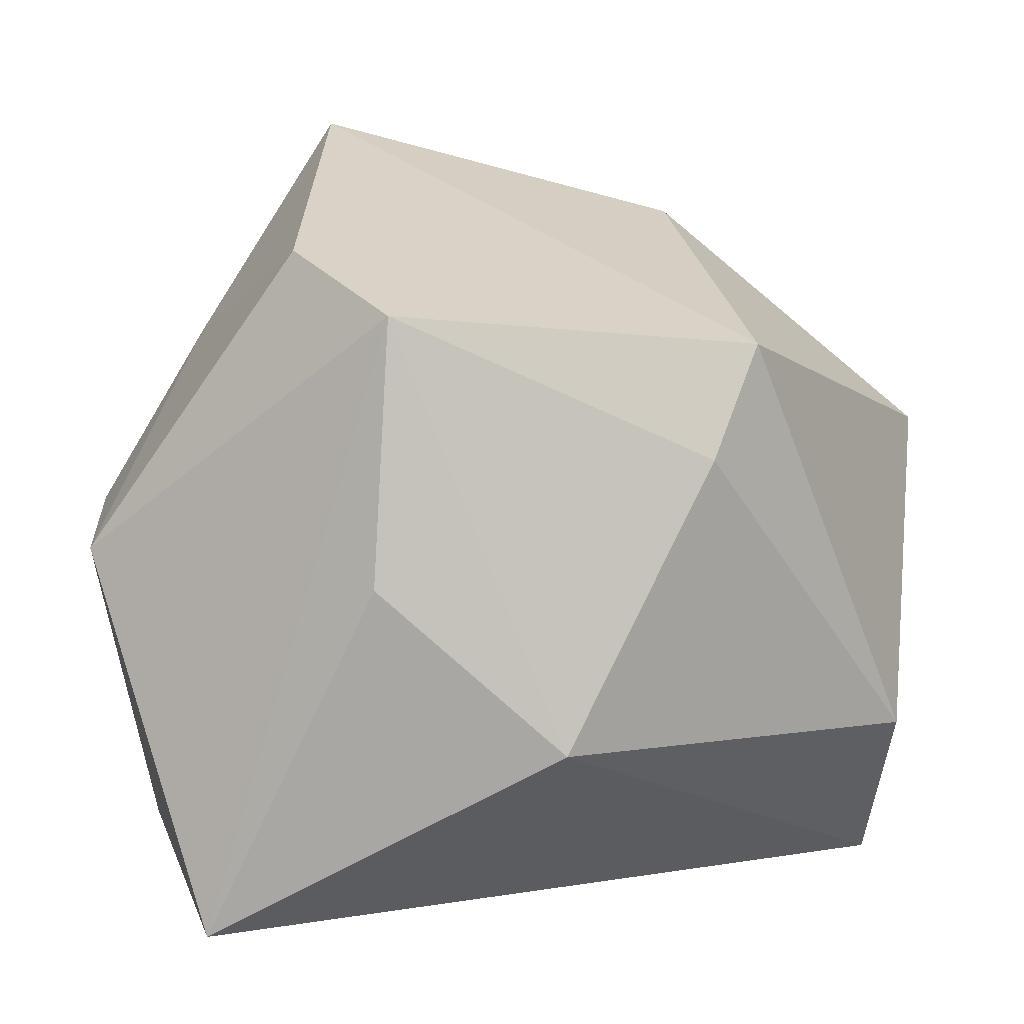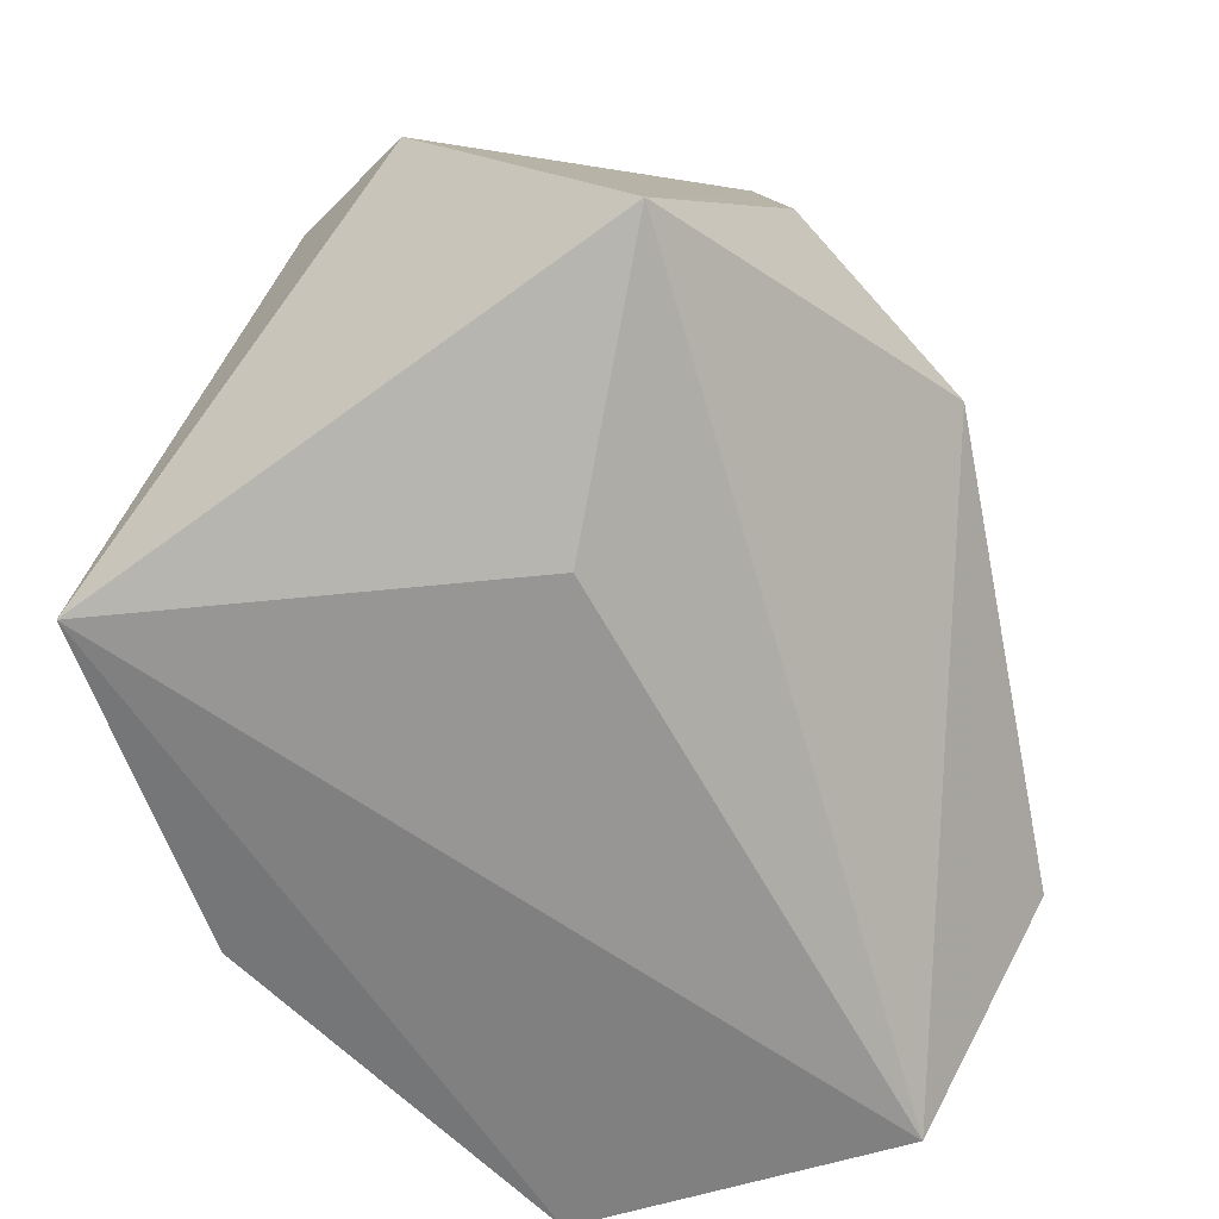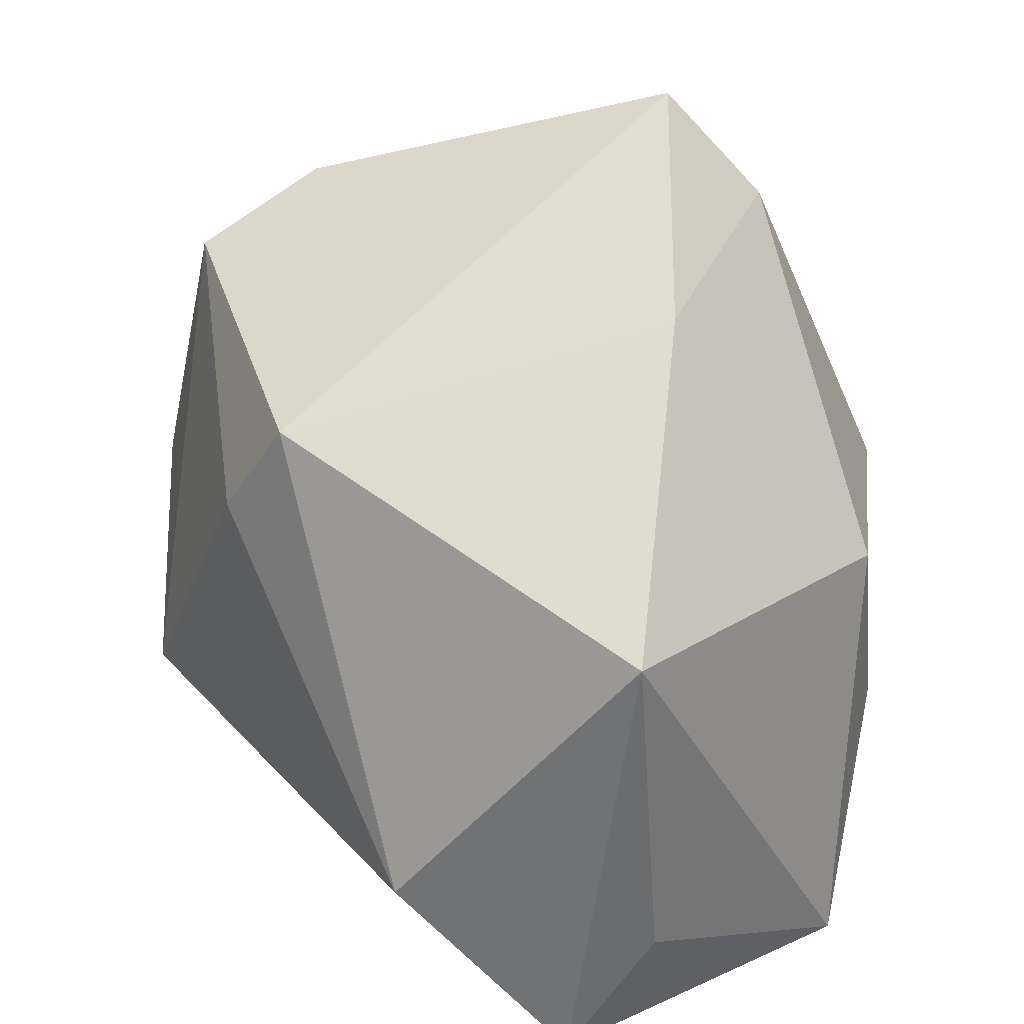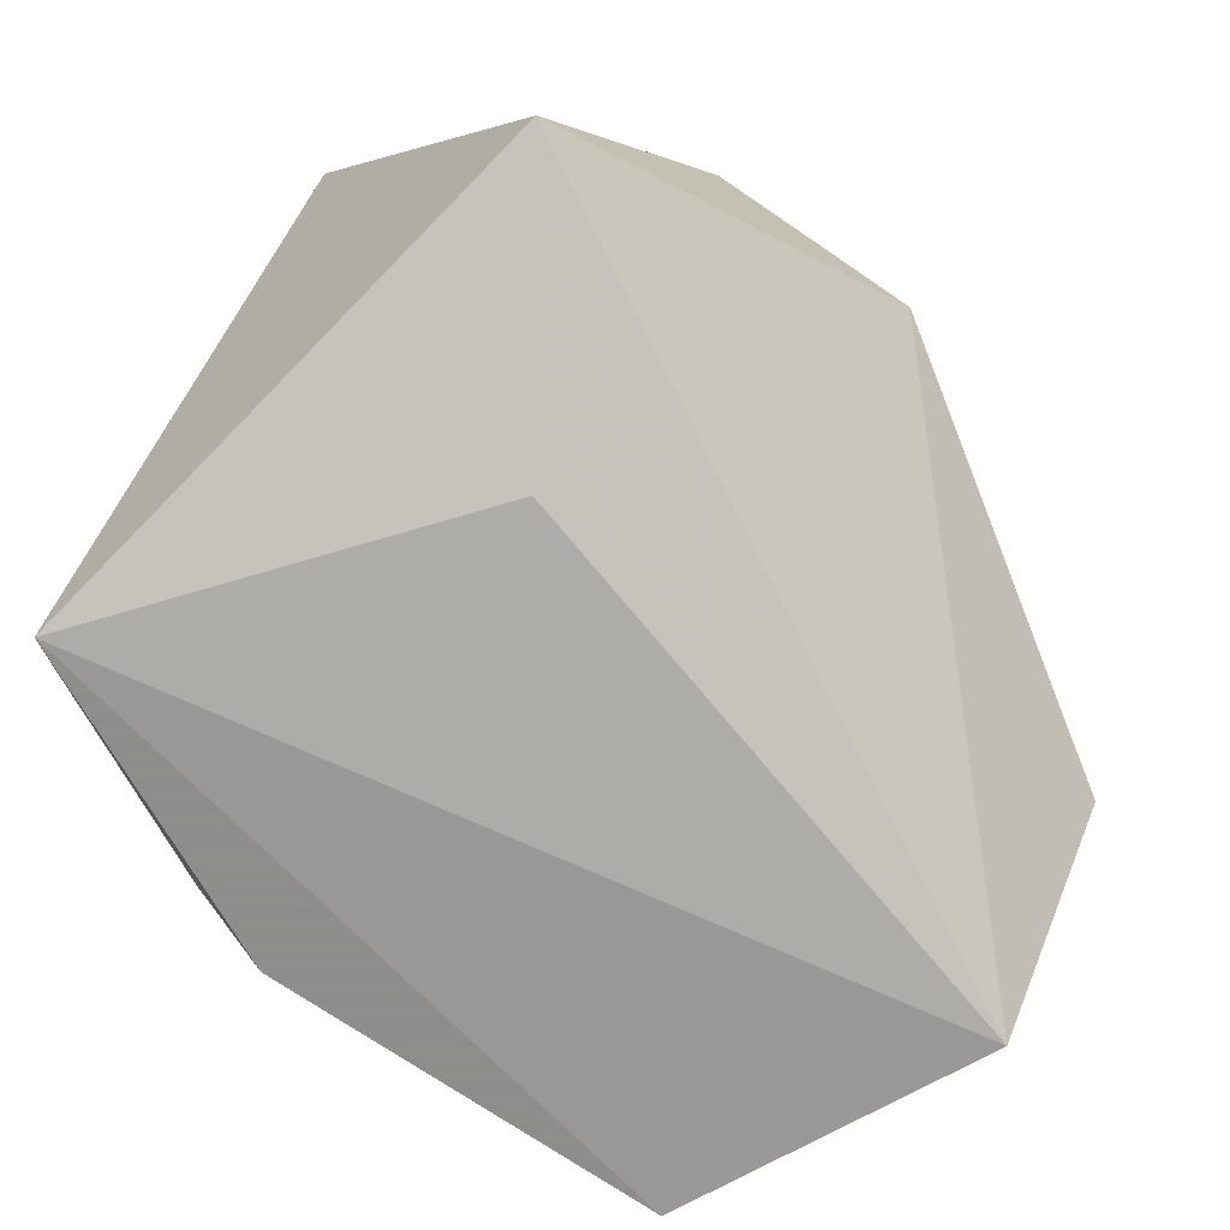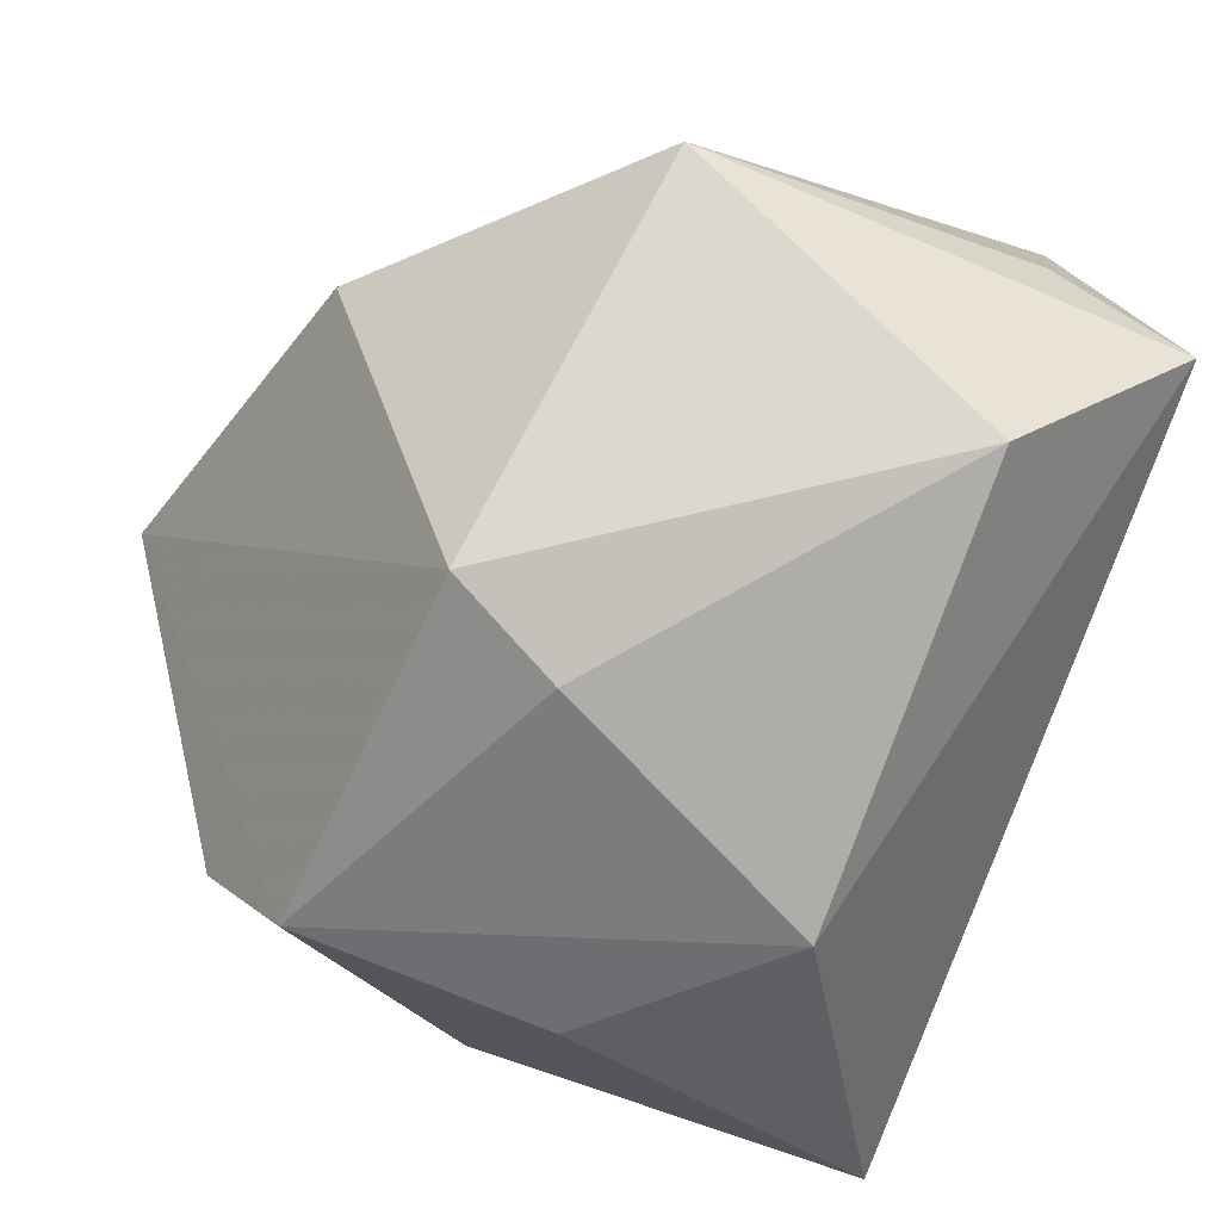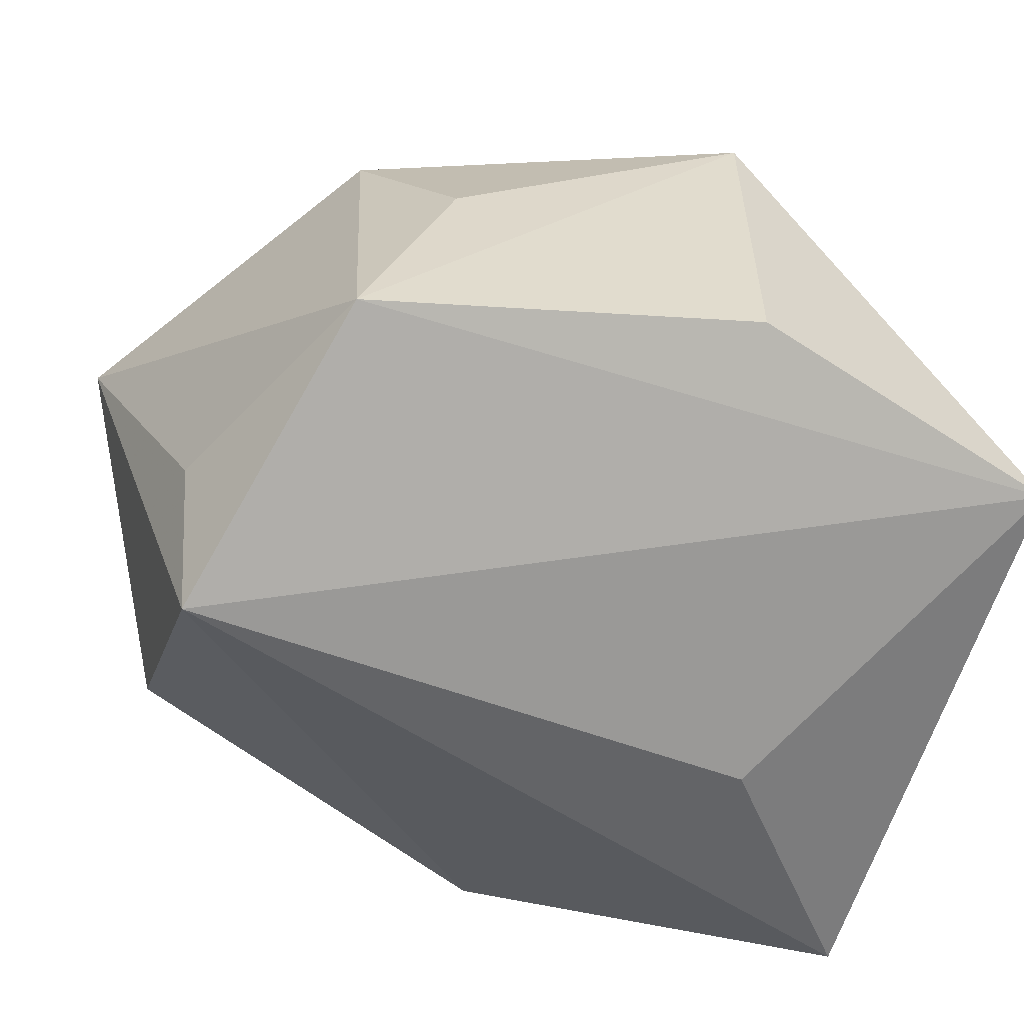
<metadata>
{"format":"obj","ext":"obj","renderer":"f3d","projection":"perspective","resolution":1024,"background":"white","views":[{"elev":13.4,"azim":-174.9,"up":"+Y"},{"elev":-67.8,"azim":142.9,"up":"+Y"},{"elev":29.2,"azim":-85.0,"up":"+Y"},{"elev":-76.9,"azim":153.4,"up":"+Y"},{"elev":-37.3,"azim":-108.7,"up":"+Z"},{"elev":21.0,"azim":-12.4,"up":"+Z"}]}
</metadata>
<code>
v -0.01778 -0.009748 0.007413
v -0.007713 0.005188 0.01634
v 0.009503 0.001636 0.01712
v 0.008676 0.01611 0.01083
v 0.008786 0.02106 0.006184
v -0.004825 -0.00388 -0.01754
v 0.01733 0.003326 -0.01134
v -0.004917 -0.003978 0.01705
v 0.018 0.004339 -0.005521
v 0.0186 -0.01541 0.005369
v -0.01968 -0.006236 -0.004125
v 0.002953 0.01485 -0.01583
v 0.006309 -0.01379 0.01355
v 0.01095 -0.01244 -0.01824
v 0.00538 -0.01541 -0.006841
v -0.01085 0.008181 -0.01252
v -0.01263 0.01285 -0.009625
v 0.01362 0.01199 -0.003313
v -0.01093 -0.01366 0.01559
v 0.007787 0.01694 -0.01107
v -0.02045 0.006496 0.00654
v -0.01865 -0.01541 0.003522
v -0.007914 0.01672 0.007194
v 0.003345 0.003505 -0.01824
v 0.01014 0.009941 0.01142
f 7 10 14
f 14 12 7
f 21 2 23
f 2 21 19
f 13 10 3
f 3 19 13
f 13 19 10
f 3 2 8
f 8 19 3
f 2 19 8
f 11 6 22
f 22 6 14
f 22 21 11
f 10 19 22
f 7 12 20
f 4 2 3
f 23 2 4
f 12 14 24
f 24 6 12
f 14 6 24
f 17 21 23
f 11 21 17
f 1 19 21
f 21 22 1
f 1 22 19
f 15 14 10
f 10 22 15
f 15 22 14
f 3 10 25
f 25 4 3
f 7 20 18
f 5 18 20
f 23 4 5
f 5 17 23
f 5 20 12
f 12 17 5
f 12 6 16
f 16 17 12
f 16 6 11
f 11 17 16
f 9 10 7
f 7 18 9
f 18 5 9
f 9 25 10
f 4 25 9
f 9 5 4

</code>
